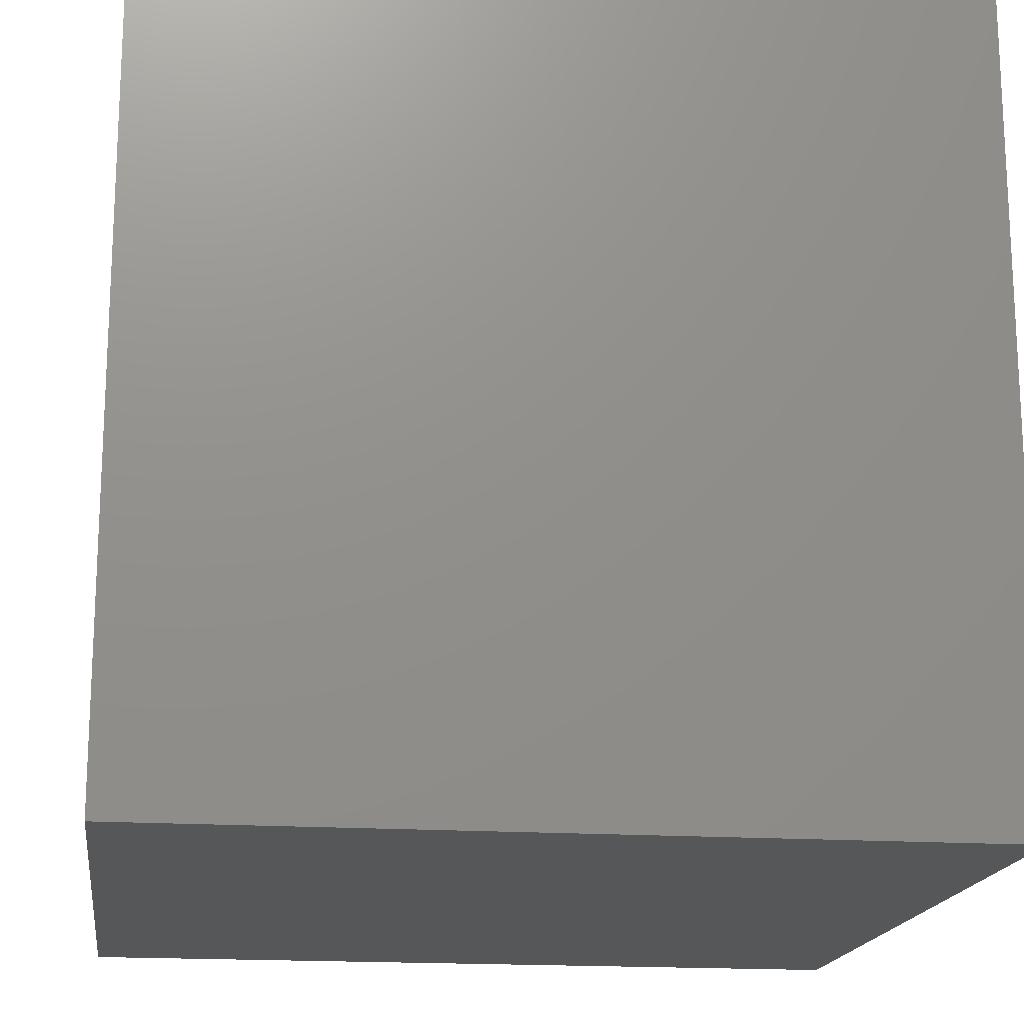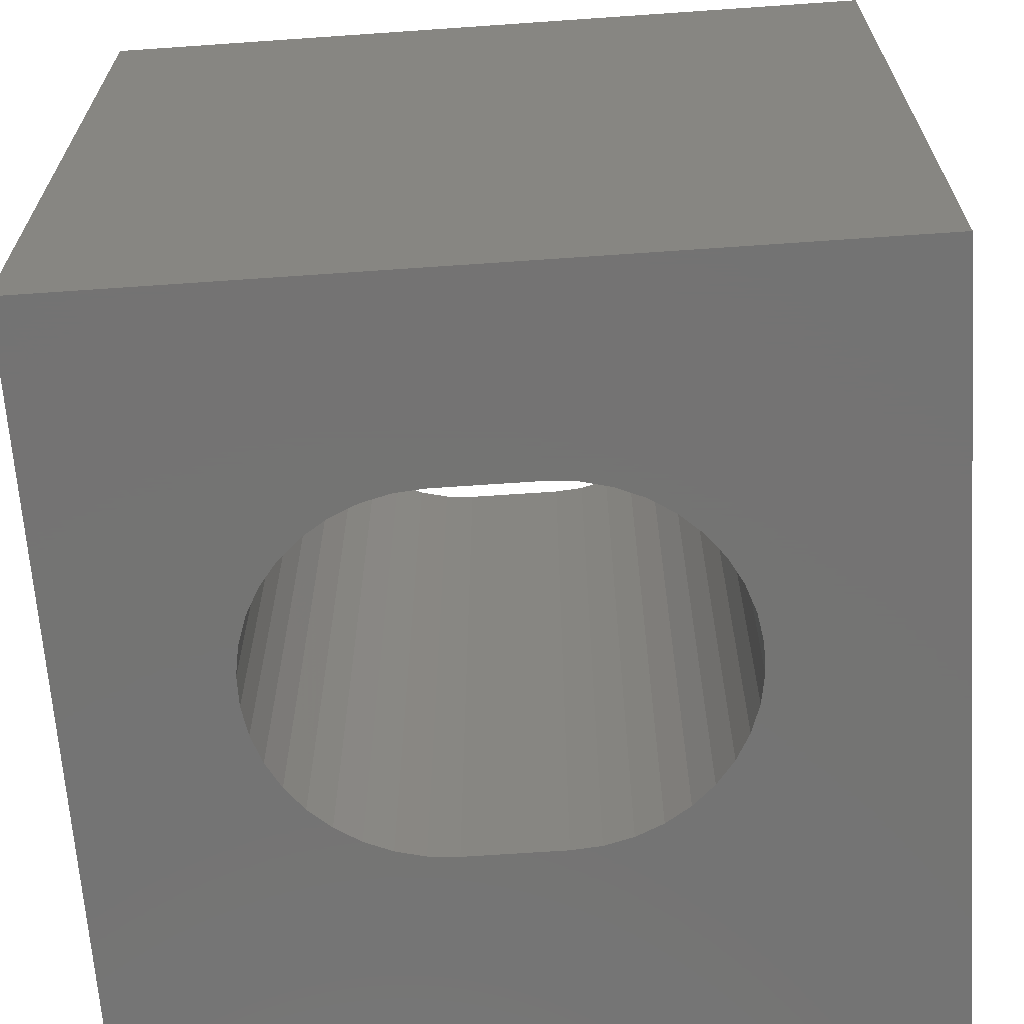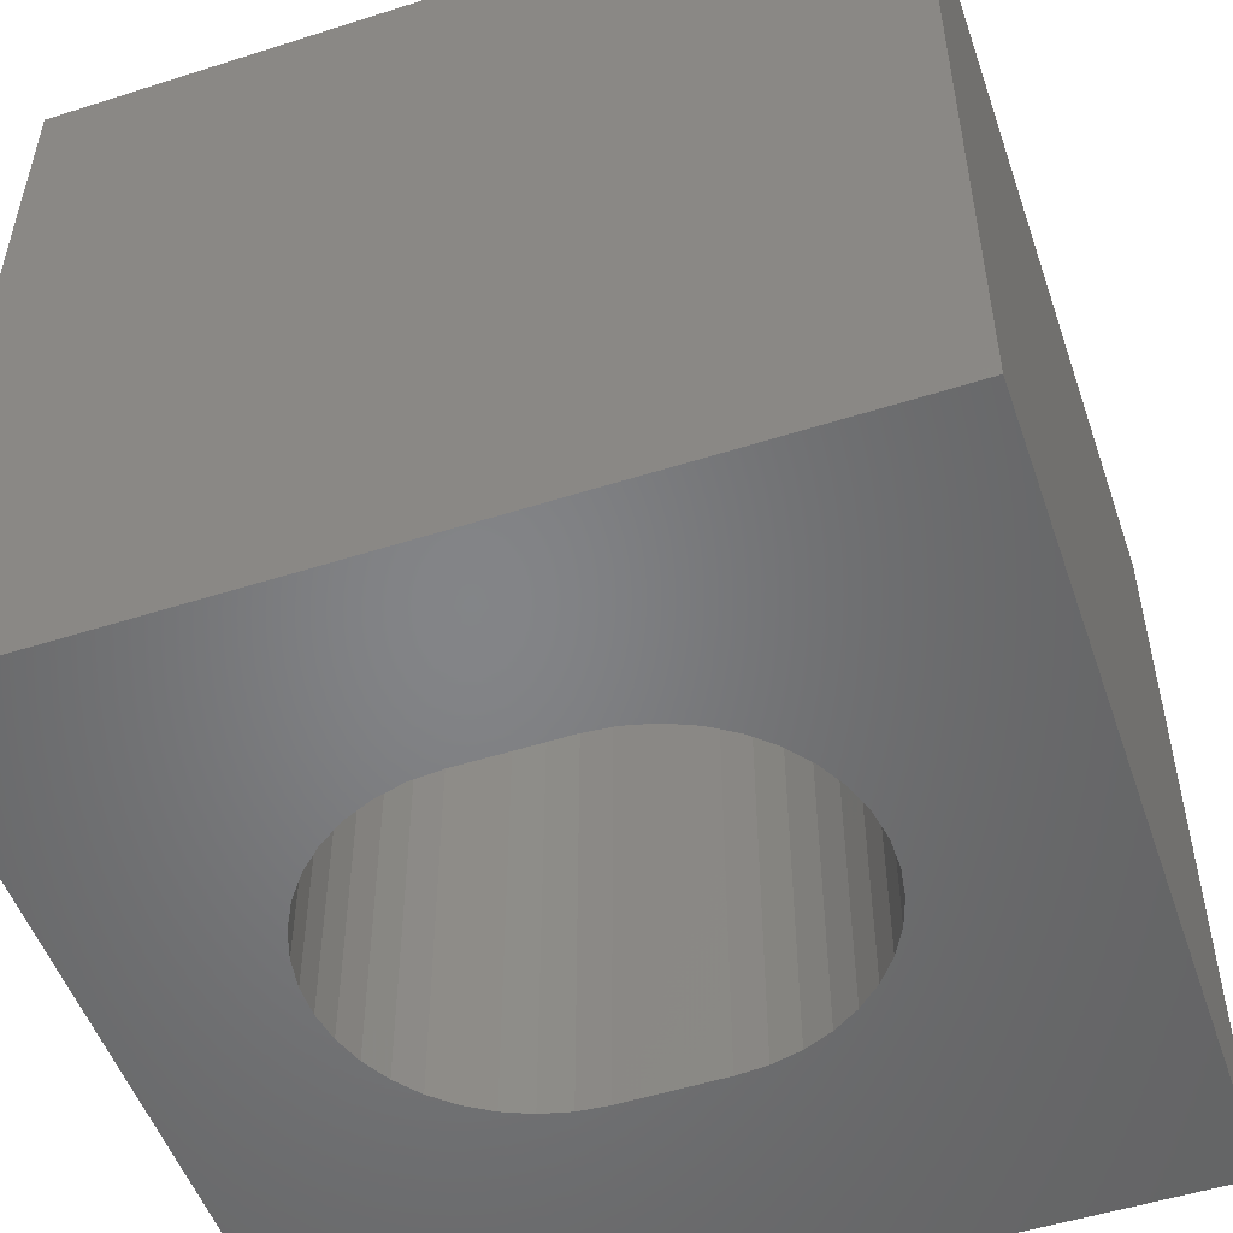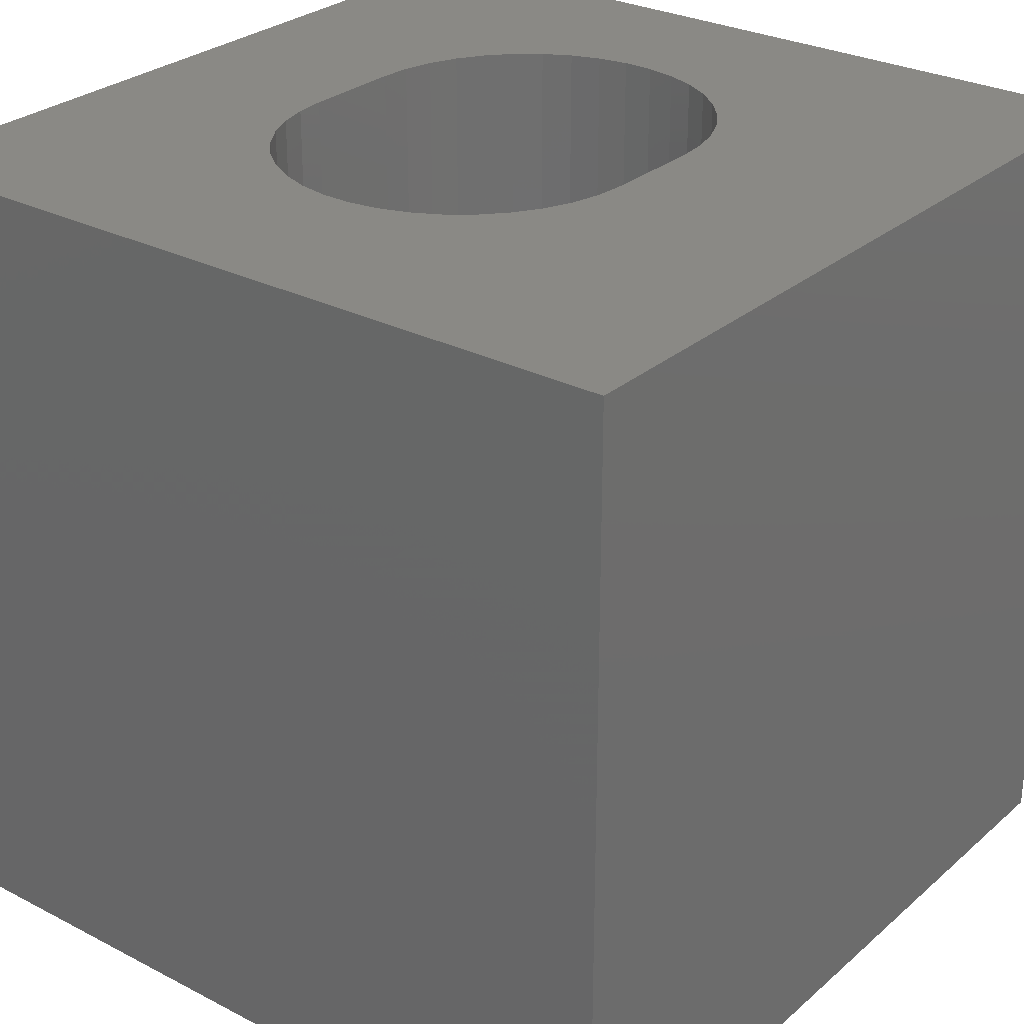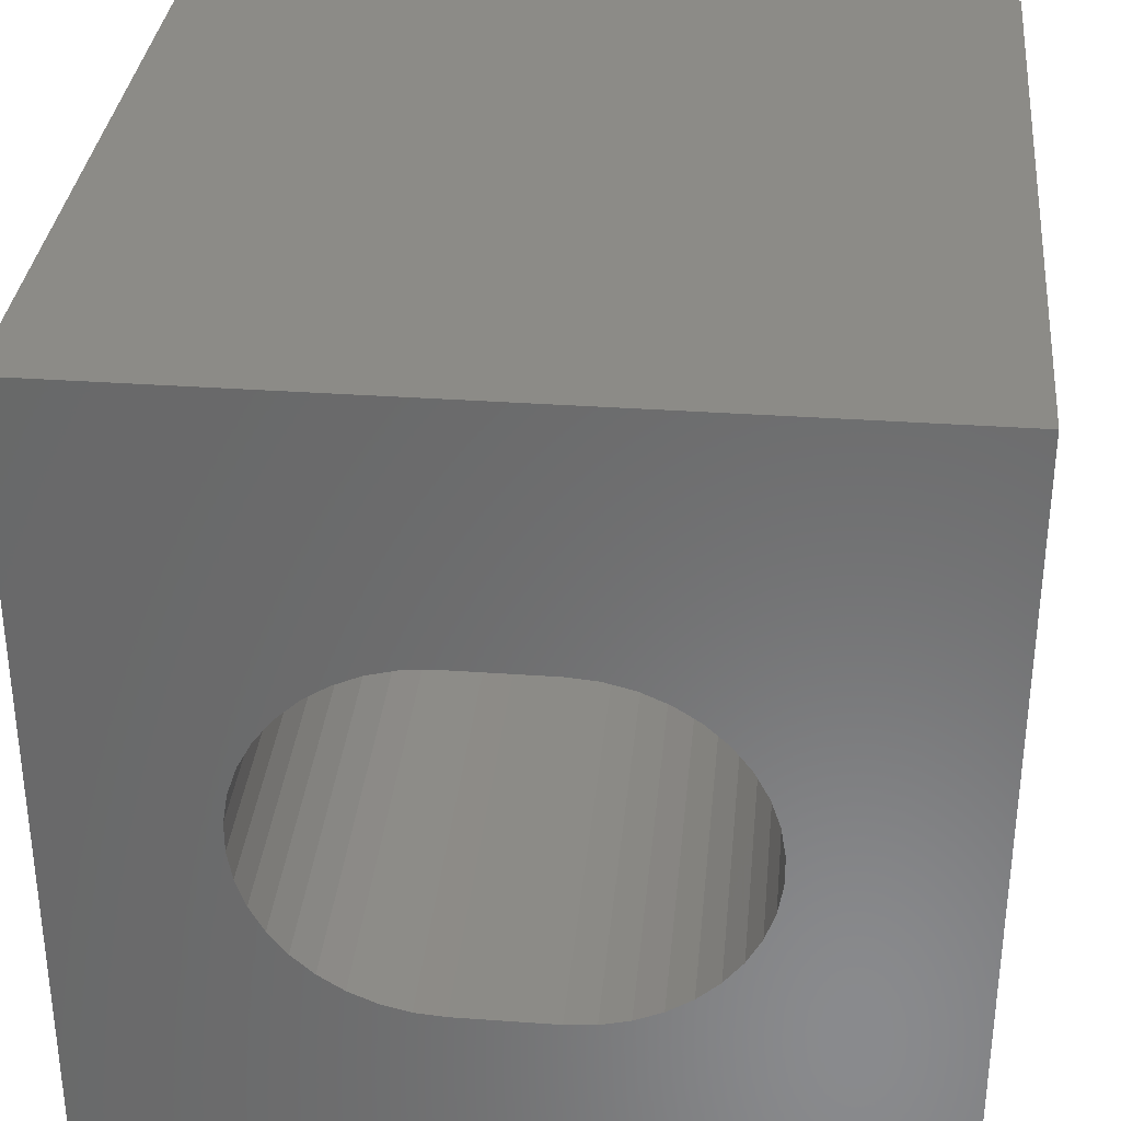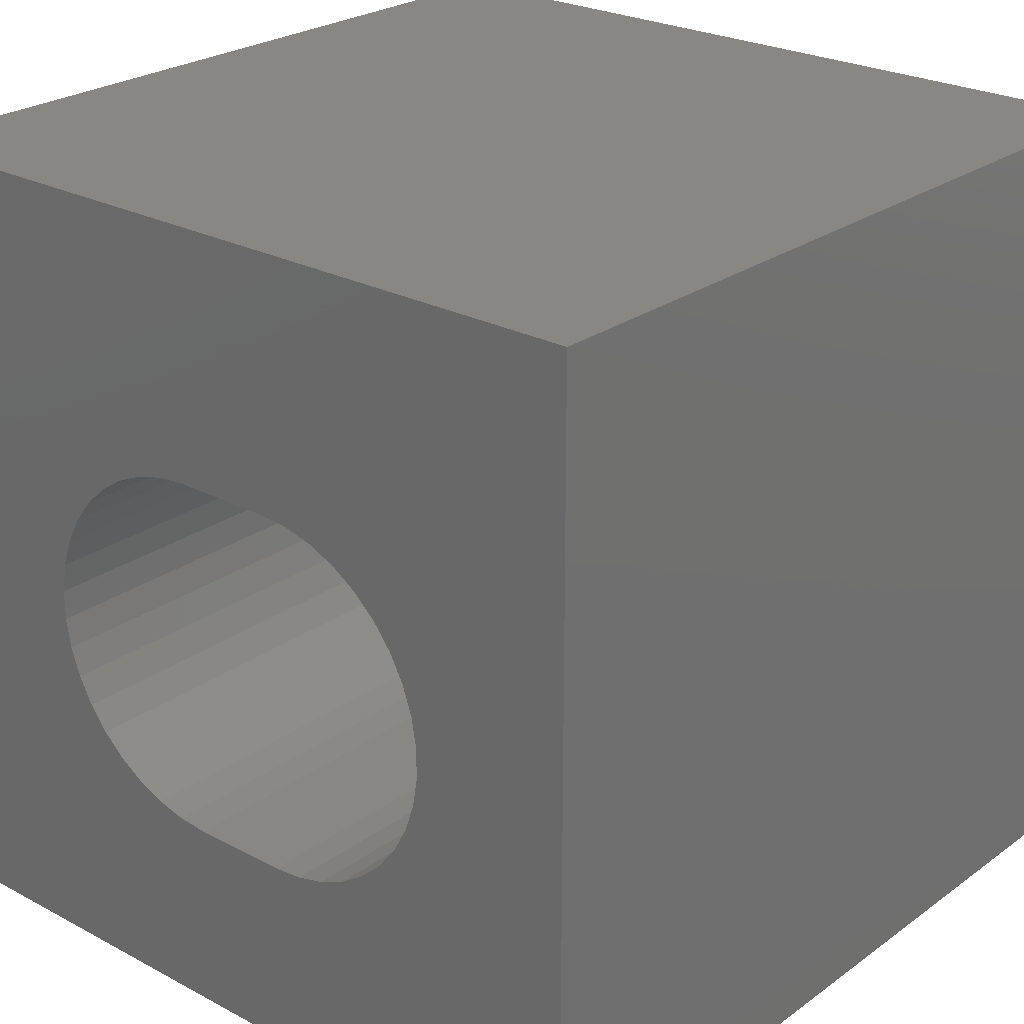
<metadata>
{"format":"stl","ext":"stl","renderer":"f3d","projection":"perspective","resolution":1024,"background":"white","views":[{"elev":-17.3,"azim":82.3,"up":"+Y"},{"elev":-65.9,"azim":4.0,"up":"+Z"},{"elev":-52.1,"azim":19.0,"up":"+Z"},{"elev":28.2,"azim":128.0,"up":"+Z"},{"elev":33.3,"azim":5.6,"up":"+Y"},{"elev":25.0,"azim":-139.2,"up":"+Y"}]}
</metadata>
<code>
# stl→obj: 88 verts, 176 faces
v 0 10 10
v 0 10 0
v 0 0 10
v 0 0 0
v 7.701 5.246 10
v 7.762 4.879 10
v 10 10 10
v 5.885 6.918 10
v 6.246 6.826 10
v 10 0 10
v 7.762 4.506 10
v 7.701 4.139 10
v 6.587 6.677 10
v 6.899 6.473 10
v 7.173 6.221 10
v 7.402 5.926 10
v 7.58 5.599 10
v 3.912 2.467 10
v 3.551 2.558 10
v 3.21 2.708 10
v 2.898 2.912 10
v 2.624 3.164 10
v 2.395 3.458 10
v 2.218 3.786 10
v 7.58 3.786 10
v 7.402 3.458 10
v 7.173 3.164 10
v 6.899 2.912 10
v 6.587 2.708 10
v 6.246 2.558 10
v 5.885 2.467 10
v 5.513 2.436 10
v 4.284 2.436 10
v 2.097 4.139 10
v 2.035 4.506 10
v 2.035 4.879 10
v 2.097 5.246 10
v 2.218 5.599 10
v 2.395 5.926 10
v 2.624 6.221 10
v 2.898 6.473 10
v 3.21 6.677 10
v 3.551 6.826 10
v 3.912 6.918 10
v 4.284 6.949 10
v 5.513 6.949 10
v 10 10 0
v 10 0 0
v 2.097 5.246 0
v 2.035 4.879 0
v 3.912 6.918 0
v 3.551 6.826 0
v 2.035 4.506 0
v 2.097 4.139 0
v 2.218 3.786 0
v 2.395 3.458 0
v 2.624 3.164 0
v 5.885 6.918 0
v 5.513 6.949 0
v 3.21 6.677 0
v 2.898 6.473 0
v 2.624 6.221 0
v 2.898 2.912 0
v 3.21 2.708 0
v 3.551 2.558 0
v 4.284 6.949 0
v 2.395 5.926 0
v 2.218 5.599 0
v 5.885 2.467 0
v 6.246 2.558 0
v 6.587 2.708 0
v 6.899 2.912 0
v 7.173 3.164 0
v 7.402 3.458 0
v 7.58 3.786 0
v 7.701 5.246 0
v 7.58 5.599 0
v 7.701 4.139 0
v 7.762 4.506 0
v 7.762 4.879 0
v 7.402 5.926 0
v 7.173 6.221 0
v 6.899 6.473 0
v 6.587 6.677 0
v 6.246 6.826 0
v 3.912 2.467 0
v 4.284 2.436 0
v 5.513 2.436 0
f 1 2 3
f 3 2 4
f 5 6 7
f 8 9 7
f 7 6 10
f 10 6 11
f 10 11 12
f 9 13 7
f 7 13 14
f 7 14 15
f 15 16 7
f 7 16 17
f 7 17 5
f 18 19 3
f 3 19 20
f 3 20 21
f 21 22 3
f 3 22 23
f 3 23 24
f 12 25 10
f 10 25 26
f 10 26 27
f 27 28 10
f 10 28 29
f 10 29 30
f 30 31 10
f 10 31 32
f 10 32 3
f 3 32 33
f 3 33 18
f 24 34 3
f 3 34 35
f 3 35 1
f 1 35 36
f 1 36 37
f 37 38 1
f 1 38 39
f 1 39 40
f 40 41 1
f 1 41 42
f 1 42 43
f 43 44 1
f 1 44 45
f 1 45 7
f 7 45 46
f 7 46 8
f 47 7 48
f 48 7 10
f 49 50 2
f 51 52 2
f 2 50 4
f 4 50 53
f 4 53 54
f 54 55 4
f 4 55 56
f 4 56 57
f 47 58 59
f 52 60 2
f 2 60 61
f 2 61 62
f 57 63 4
f 4 63 64
f 4 64 65
f 47 59 2
f 2 59 66
f 2 66 51
f 62 67 2
f 2 67 68
f 2 68 49
f 69 70 48
f 48 70 71
f 48 71 72
f 72 73 48
f 48 73 74
f 48 74 75
f 47 76 77
f 75 78 48
f 48 78 79
f 48 79 47
f 47 79 80
f 47 80 76
f 77 81 47
f 47 81 82
f 47 82 83
f 83 84 47
f 47 84 85
f 47 85 58
f 65 86 4
f 4 86 87
f 4 87 48
f 48 87 88
f 48 88 69
f 7 47 1
f 1 47 2
f 48 10 4
f 4 10 3
f 66 45 44
f 66 44 51
f 51 44 43
f 51 43 52
f 52 43 42
f 52 42 60
f 60 42 41
f 60 41 61
f 61 41 40
f 61 40 62
f 62 40 39
f 62 39 67
f 67 39 38
f 67 38 68
f 68 38 37
f 68 37 49
f 49 37 36
f 49 36 50
f 50 36 35
f 50 35 53
f 53 35 34
f 53 34 54
f 54 34 24
f 54 24 55
f 55 24 23
f 55 23 56
f 56 23 22
f 56 22 57
f 57 22 21
f 57 21 63
f 63 21 20
f 63 20 64
f 64 20 19
f 64 19 65
f 65 19 18
f 65 18 86
f 86 18 33
f 86 33 87
f 66 59 45
f 45 59 46
f 88 32 31
f 88 31 69
f 69 31 30
f 69 30 70
f 70 30 29
f 70 29 71
f 71 29 28
f 71 28 72
f 72 28 27
f 72 27 73
f 73 27 26
f 73 26 74
f 74 26 25
f 74 25 75
f 75 25 12
f 75 12 78
f 78 12 11
f 78 11 79
f 79 11 6
f 79 6 80
f 80 6 5
f 80 5 76
f 76 5 17
f 76 17 77
f 77 17 16
f 77 16 81
f 81 16 15
f 81 15 82
f 82 15 14
f 82 14 83
f 83 14 13
f 83 13 84
f 84 13 9
f 84 9 85
f 85 9 8
f 85 8 58
f 58 8 46
f 58 46 59
f 88 87 32
f 32 87 33

</code>
